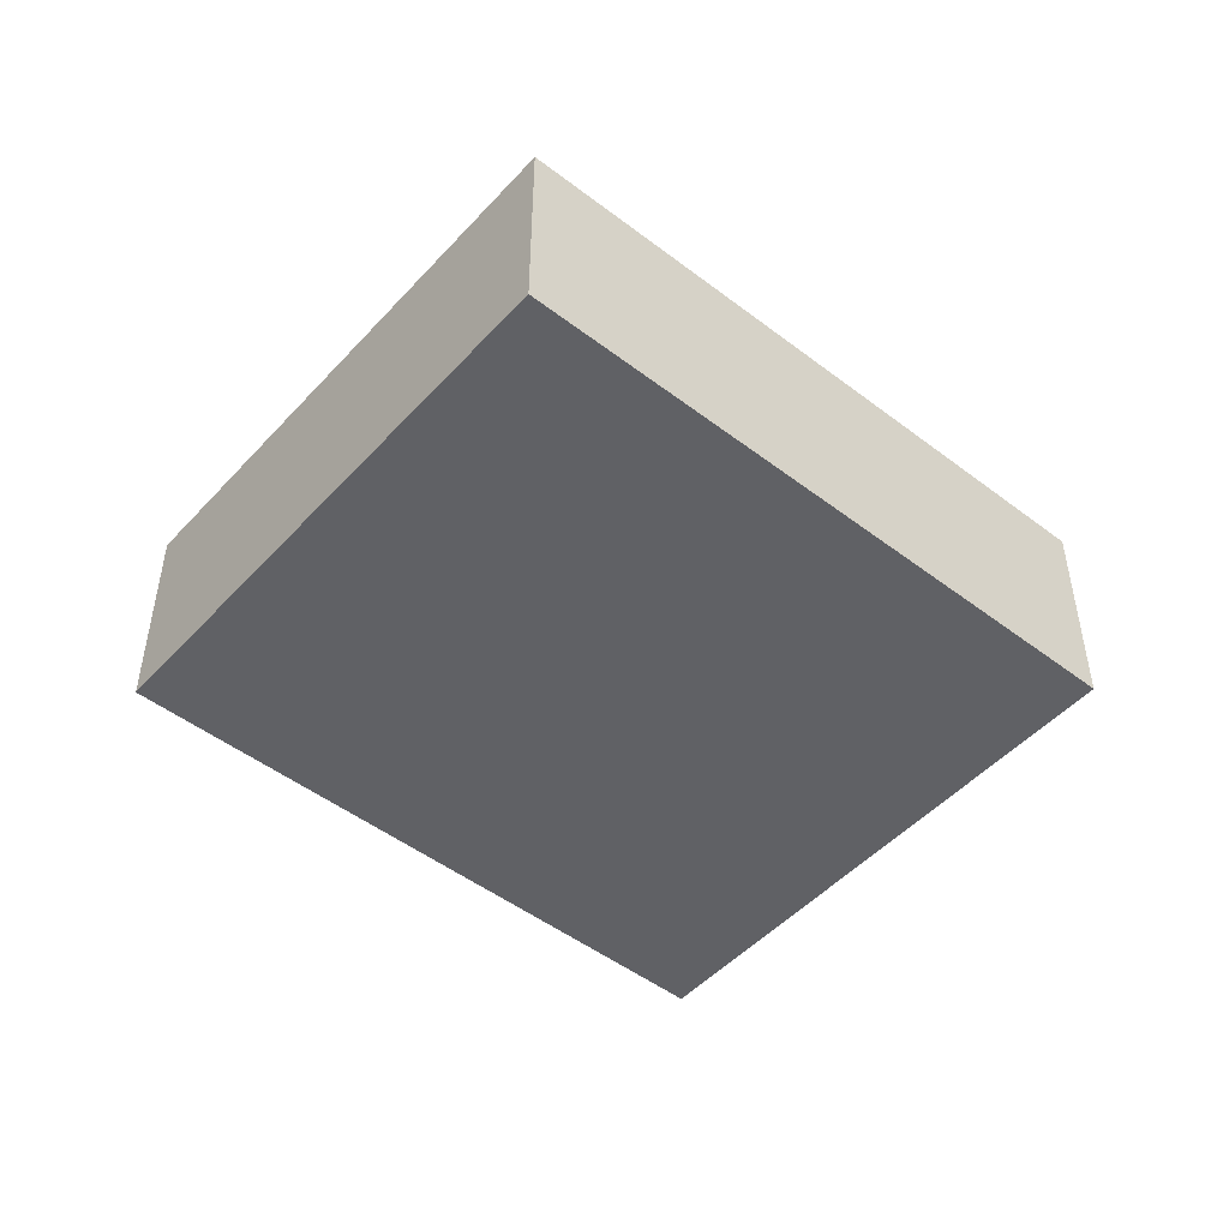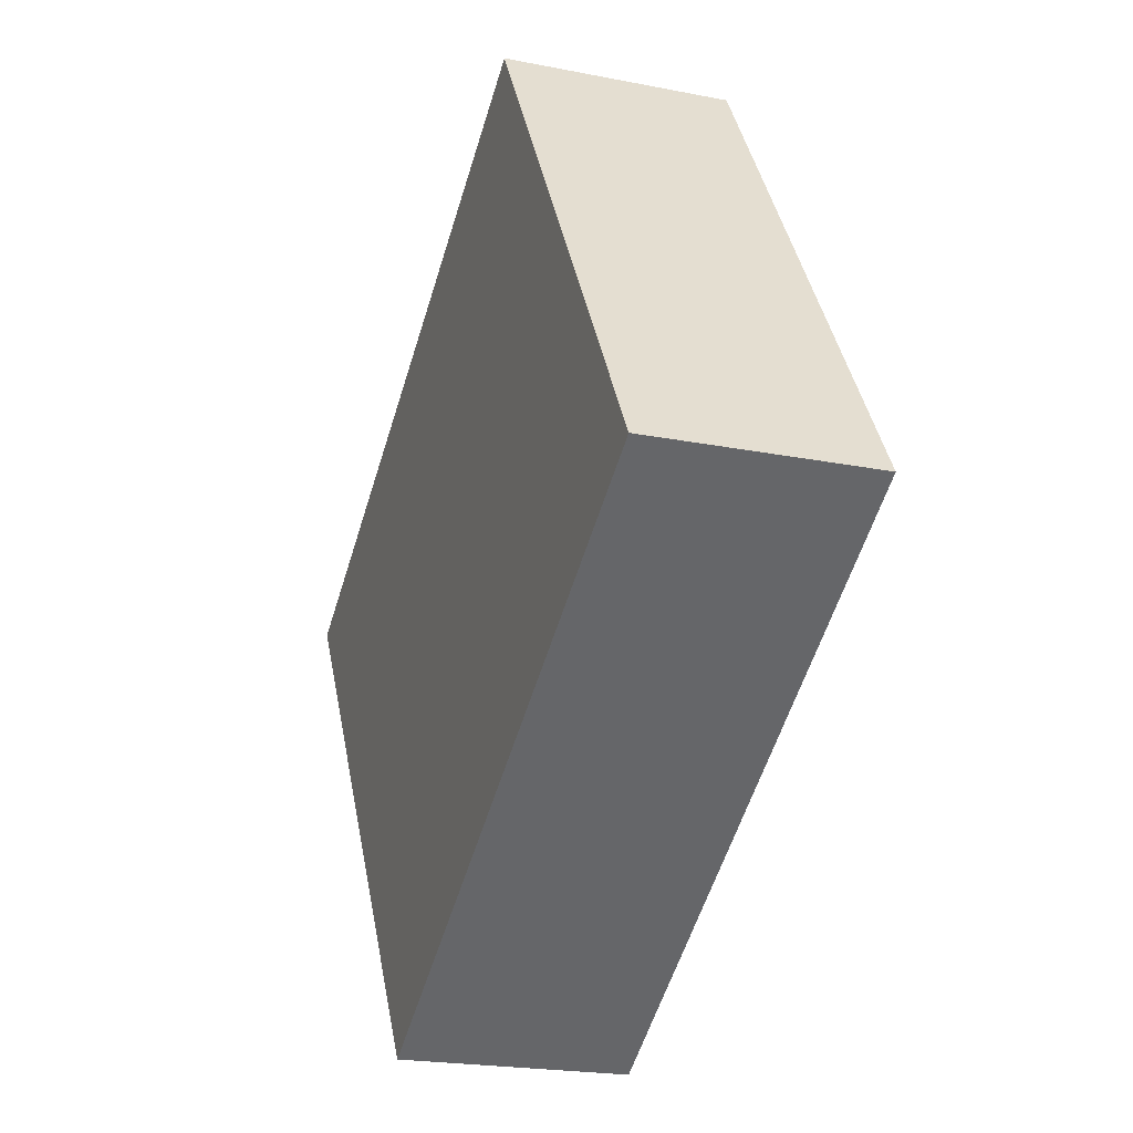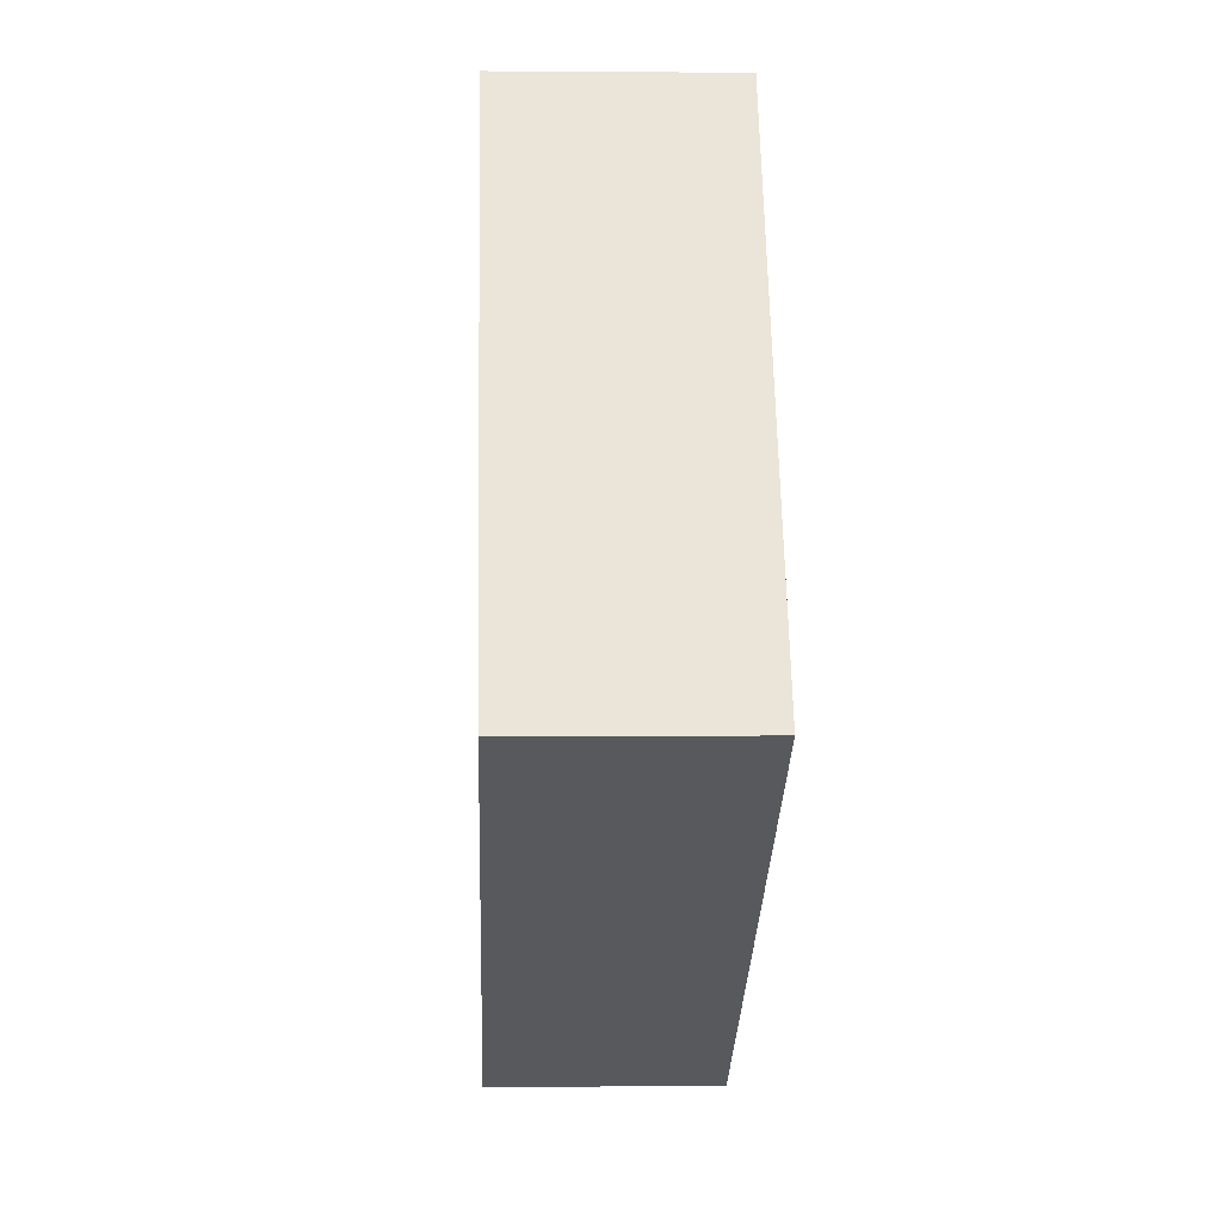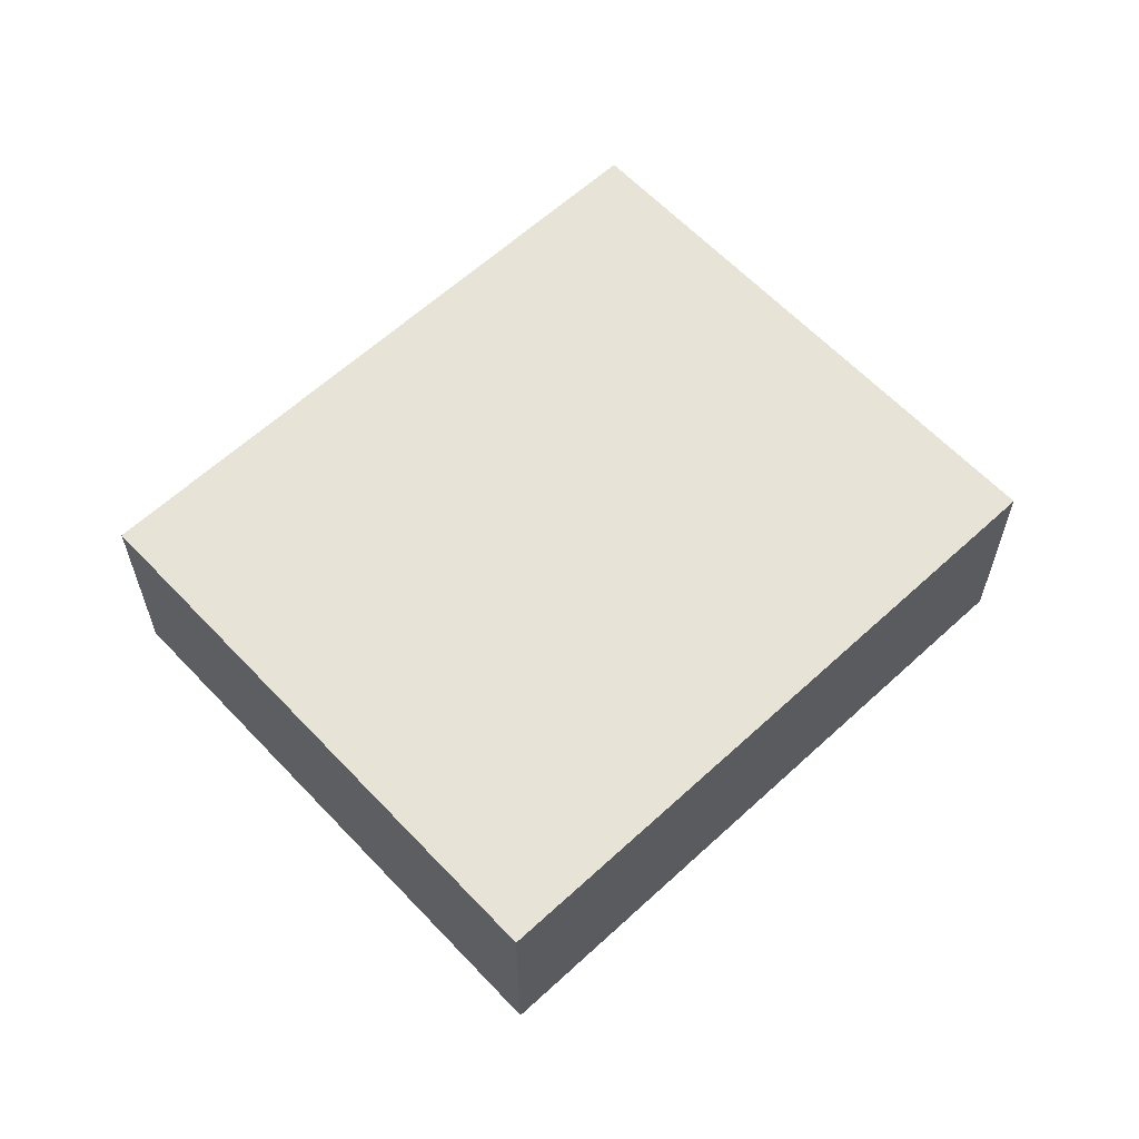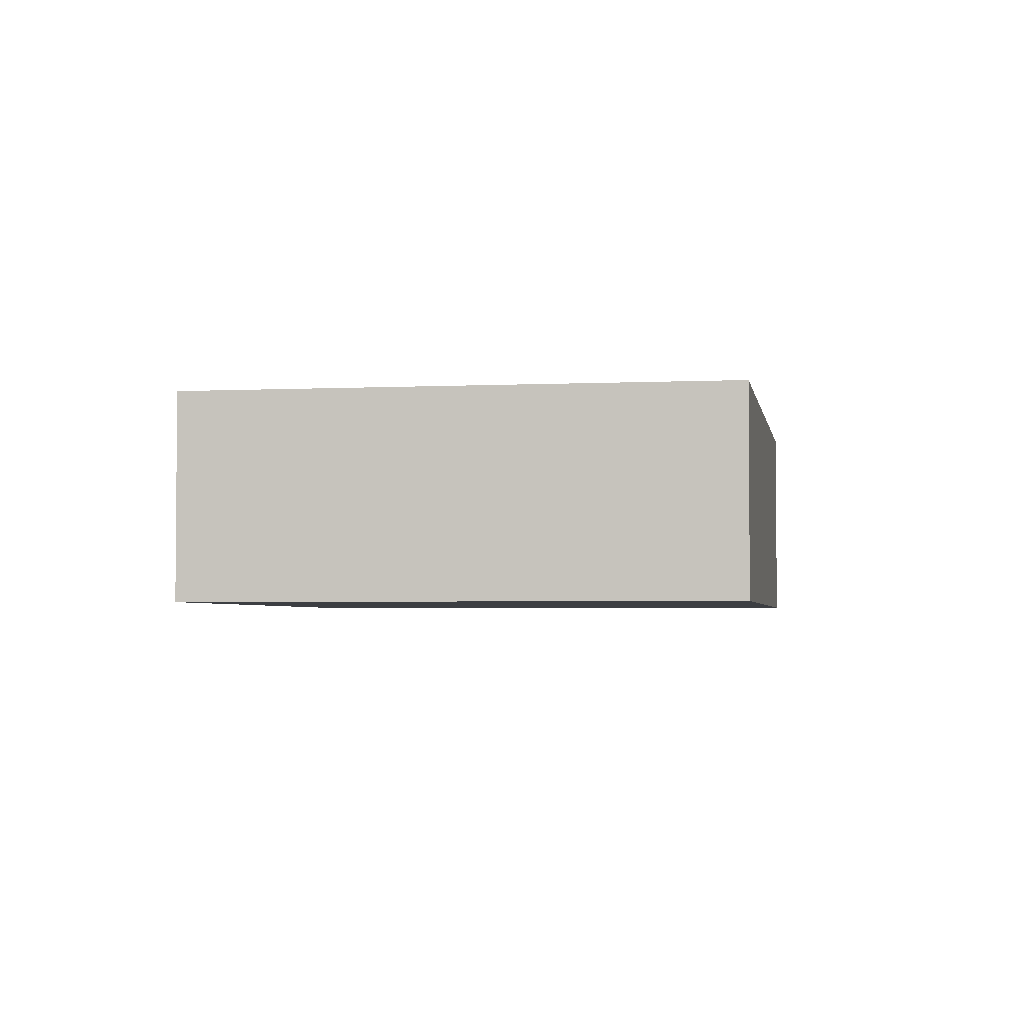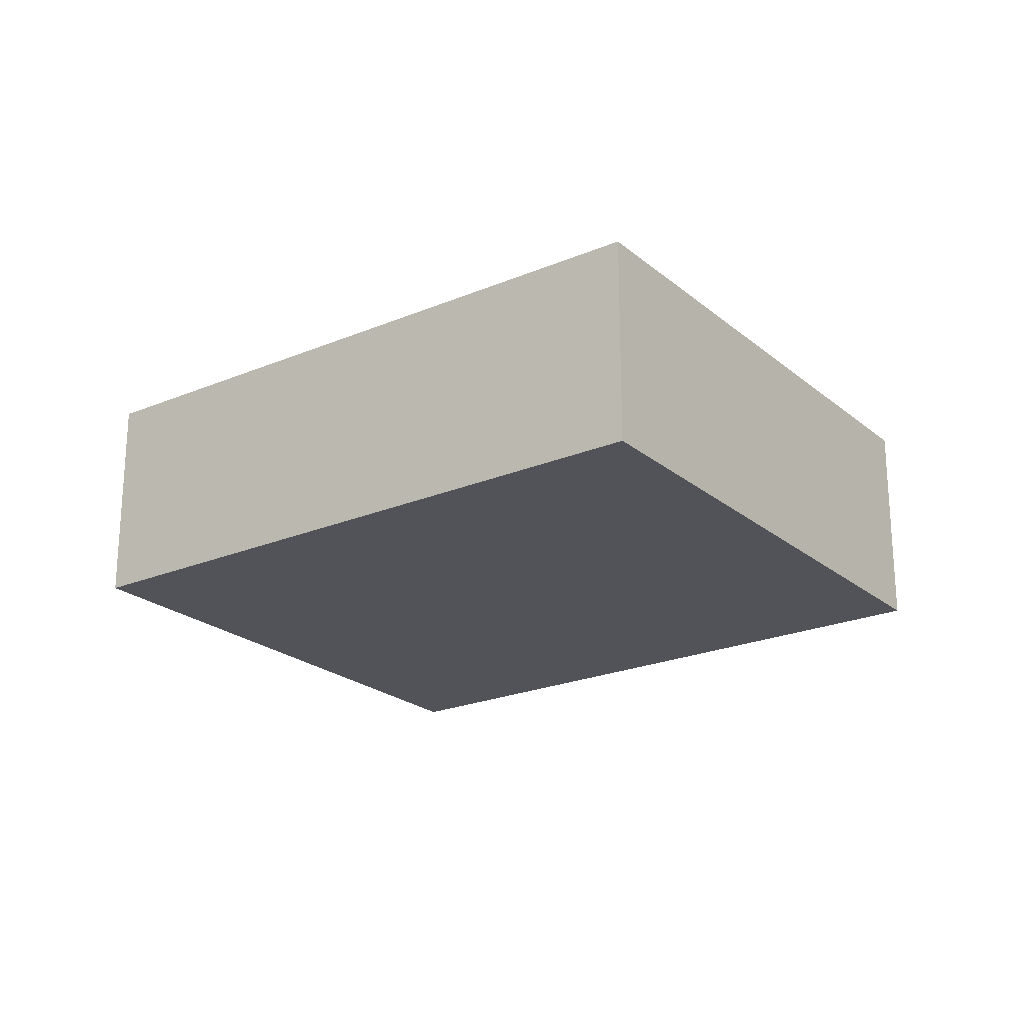
<metadata>
{"format":"obj","ext":"obj","renderer":"f3d","projection":"perspective","resolution":1024,"background":"white","views":[{"elev":-48.9,"azim":171.1,"up":"+Y"},{"elev":-21.3,"azim":-109.5,"up":"+Z"},{"elev":1.8,"azim":-92.3,"up":"+Z"},{"elev":61.6,"azim":168.3,"up":"+Y"},{"elev":-3.2,"azim":130.9,"up":"+Y"},{"elev":-22.6,"azim":67.3,"up":"+Y"}]}
</metadata>
<code>
v  3.588 2.551 5.869
v  4.05 2.551 -2.476
v  0 2.551 1.562e-16
v  6.842 2.551 -4.183
v  7.667 2.551 3.375
v  10.43 2.551 1.686
v  10.43 -1.032e-16 1.686
v  6.842 2.561e-16 -4.183
v  4.05 1.516e-16 -2.476
v  0 0 0
v  3.588 -3.594e-16 5.869
v  7.667 -2.067e-16 3.375
g defaultobject
f 1 2 3
f 2 1 4
f 4 1 5
f 4 5 6
f 7 4 6
f 4 7 8
f 8 2 4
f 2 8 9
f 2 9 3
f 3 9 10
f 10 1 3
f 1 10 11
f 5 7 6
f 7 5 12
f 12 5 1
f 12 1 11
f 9 11 10
f 11 9 8
f 11 8 12
f 12 8 7

</code>
